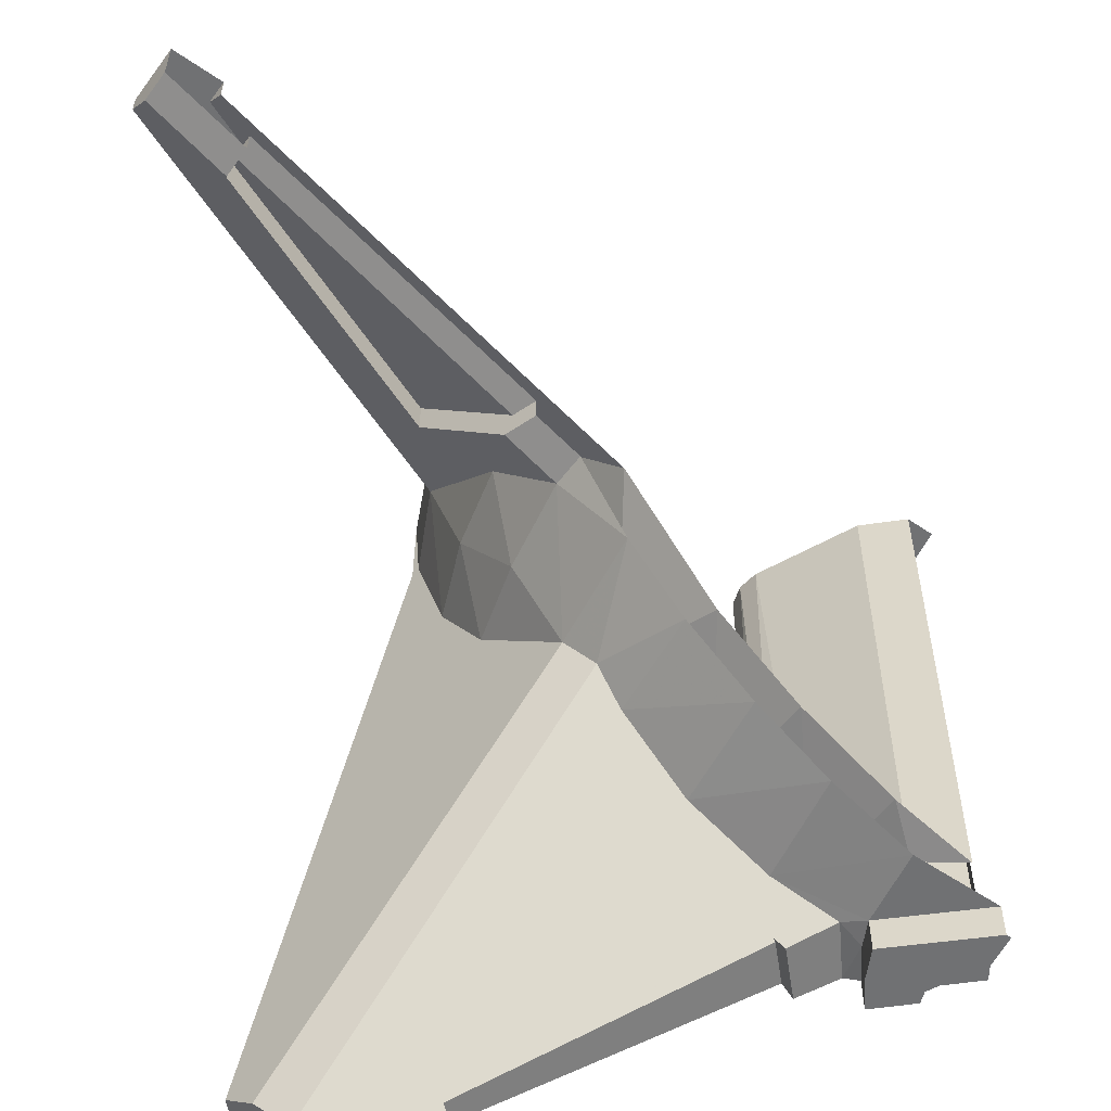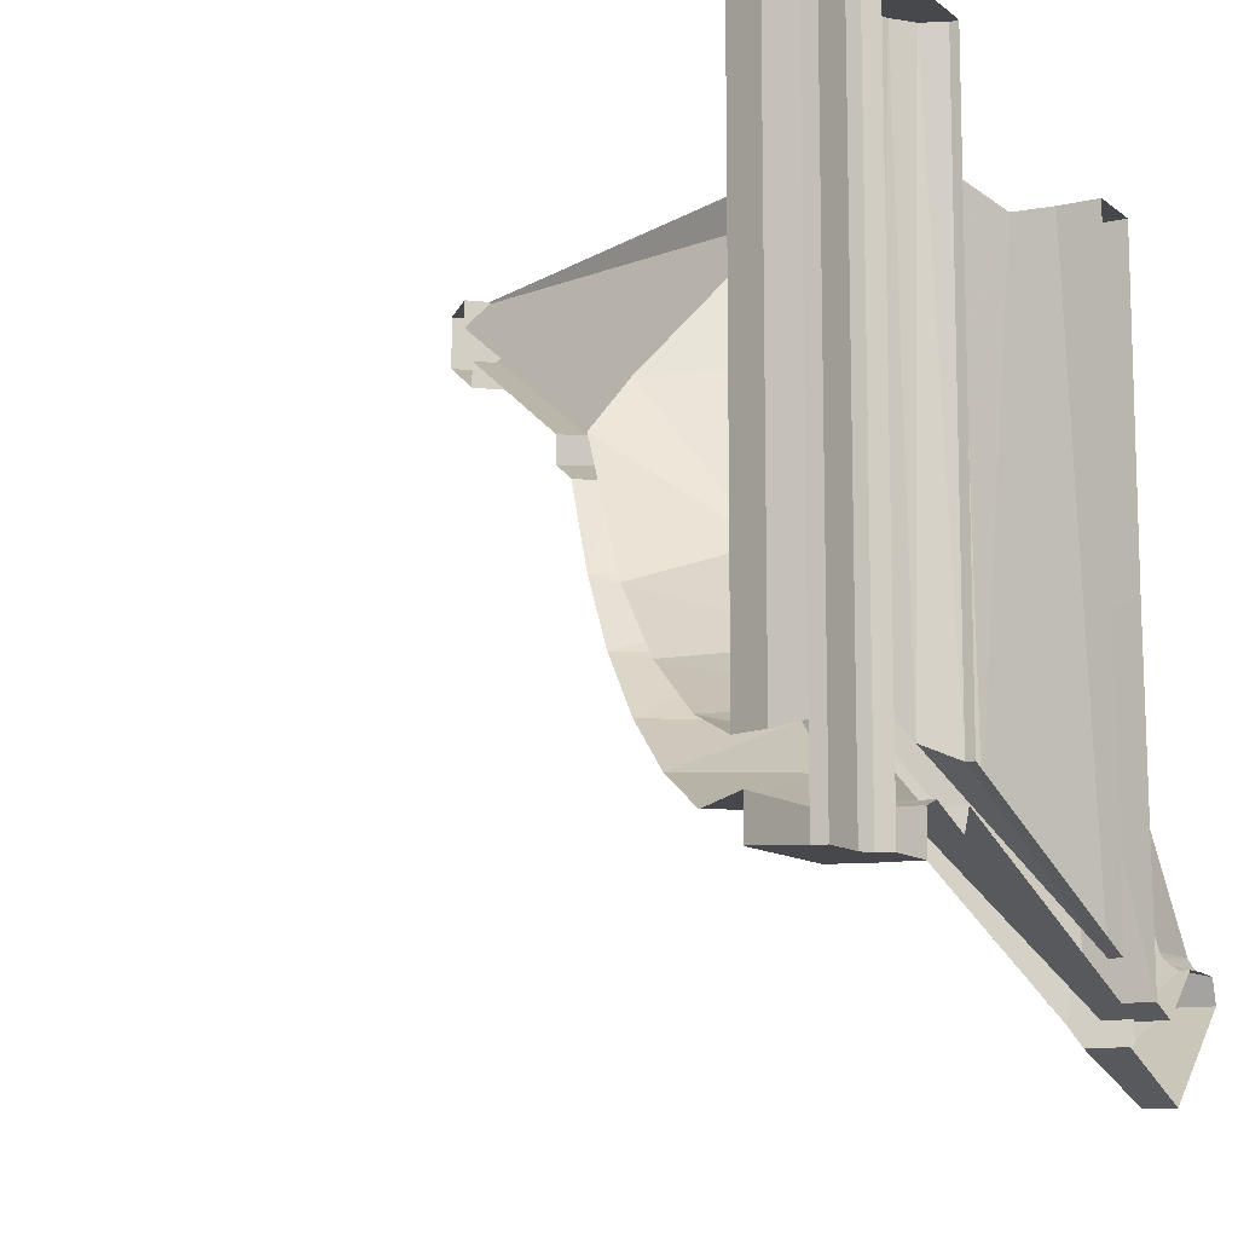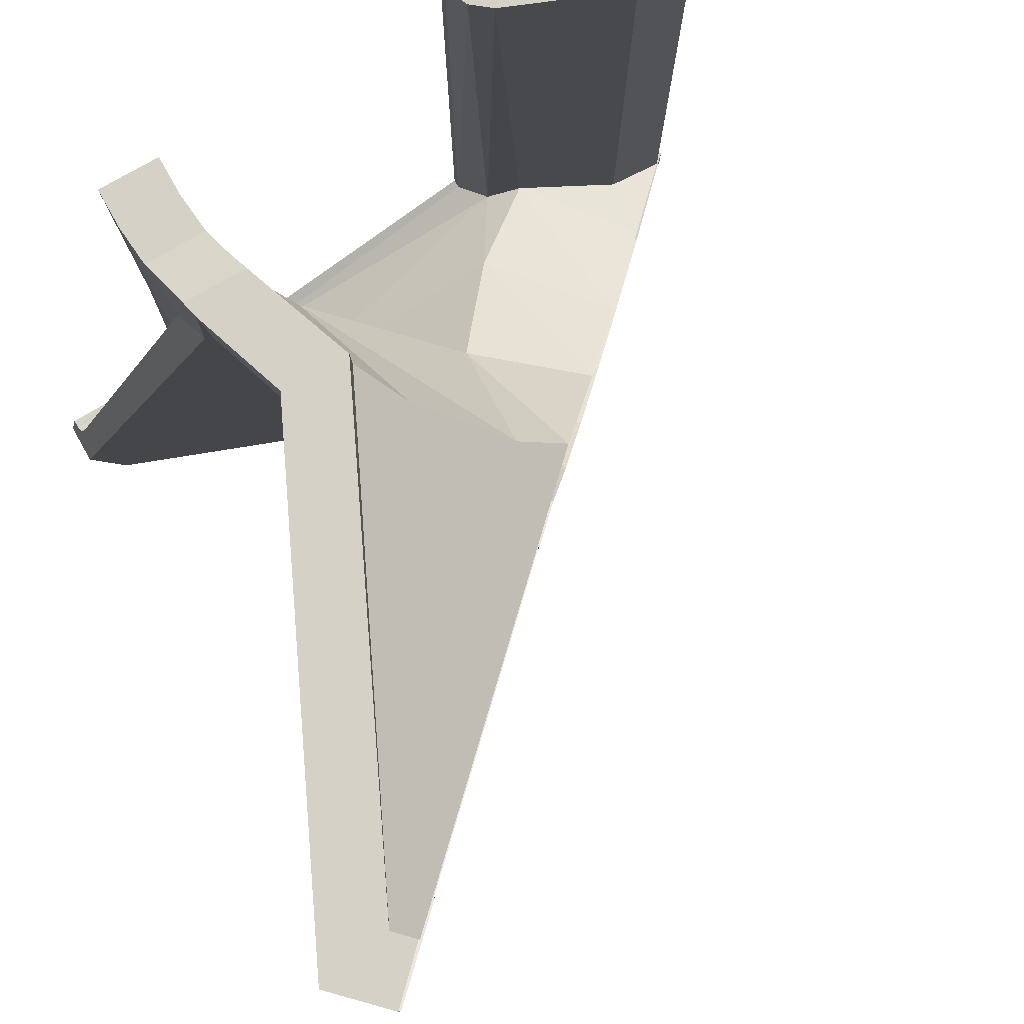
<metadata>
{"format":"obj","ext":"obj","renderer":"f3d","projection":"perspective","resolution":1024,"background":"white","views":[{"elev":-55.2,"azim":98.9,"up":"+Y"},{"elev":-11.1,"azim":-150.0,"up":"+Y"},{"elev":79.6,"azim":60.5,"up":"+Y"}]}
</metadata>
<code>
v 2.129 -0.3073 2.129
v 2.048 -0.3073 2.21
v 2.069 -0.2246 2.189
v 2.129 -0.2246 2.129
v 1.378 -0.7177 1.378
v 2.129 -0.2246 2.129
v 2.069 -0.2246 2.189
v 1.332 -0.7068 1.457
v 0.4545 -1.882 0.4545
v 0.2288 -1.882 0.5994
v 0.2247 -1.882 0.2247
v 0.2247 -1.882 0.2247
v 0.2288 -1.882 0.5994
v 0.2288 -2 0.5994
v 0.2247 -2 0.2247
v 0.4545 -1.882 0.4545
v 0.6542 -1.761 0.6542
v 0.3321 -1.761 0.8635
v 0.2288 -1.882 0.5994
v 0.3321 -1.761 0.8635
v 0.2119 -1.856 0.6811
v 0.2288 -1.882 0.5994
v 0.2288 -1.882 0.5994
v 0.2119 -1.856 0.6811
v 0.1333 -1.882 0.6277
v 0.2119 -1.856 0.6811
v 0 -1.863 0.6963
v 0.1333 -1.882 0.6277
v 0.1333 -1.882 0.6277
v 0 -1.863 0.6963
v 0 -1.882 0.6428
v 0.1333 -1.882 0.6277
v 0 -1.882 0.6428
v 0.1164 -2 0.6319
v 0 -2 0.6428
v 0.1164 -2 0.6319
v 0 -1.882 0.6428
v 0.1333 -1.882 0.6277
v 0.1164 -2 0.6319
v 0.2288 -2 0.5994
v 0.2288 -1.882 0.5994
v 0 -2.121 2.268
v 0.02805 -2.121 2.268
v 0.1239 -2.259 2.109
v 0 -2.259 2.109
v 0.5404 -1.518 1.326
v 0.1992 -1.815 0.8888
v 0.1992 -1.925 0.8423
v 0.5404 -1.628 1.28
v 0.1734 -2.172 1.892
v 0.5404 -1.518 1.326
v 0.5404 -1.628 1.28
v 0.1734 -2.281 1.845
v 0.1734 -2.172 1.892
v 0.0858 -2.271 1.85
v 0.1992 -1.815 0.8888
v 0.5404 -1.518 1.326
v 0 -1.856 0.8717
v 0.1633 -1.856 0.8717
v 0.0858 -2.271 1.85
v 0 -2.271 1.85
v 0.0858 -2.271 1.85
v 0.1734 -2.172 1.892
v 0.1734 -2.281 1.845
v 0.1216 -2.34 1.82
v 0.09595 -2.477 2.144
v 0.1216 -2.34 1.82
v 0.1734 -2.281 1.845
v 0.1875 -2.392 2.243
v 0 -2.271 1.85
v 0.0858 -2.271 1.85
v 0.1216 -2.34 1.82
v 0 -2.34 1.82
v 0.1633 -1.856 0.8717
v 0.1992 -1.815 0.8888
v 0.0858 -2.271 1.85
v 0 -1.863 0.6963
v 0.2119 -1.856 0.6811
v 0.1992 -1.925 0.8424
v 0 -1.925 0.8424
v 0.216 -1.2 1.996
v 0.3634 -0.3641 1.967
v 0.1253 -0.1725 1.995
v 0.1253 -0.1725 1.995
v 0.3634 -0.3641 1.967
v 0.25 -0.1725 1.983
v 0.3634 -0.3641 1.967
v 0.4924 -0.255 1.938
v 0.25 -0.1725 1.983
v 0.5002 0 1.934
v 0.4495 0 1.946
v 0.4924 -0.255 1.938
v 0.4924 -0.255 1.938
v 0.4495 0 1.946
v 0.25 -0.1725 1.983
v 0.06155 -2.076 2.426
v 0.3634 -0.3641 1.967
v 0.216 -1.2 1.996
v 0.06155 -2.076 2.216
v 0.05615 -2.093 2.224
v 0.06155 -2.076 2.216
v 0.1878 -2.216 2.008
v 0.216 -1.2 1.996
v 0.1878 -2.216 2.008
v 0.06155 -2.076 2.216
v 0.06155 -2.076 2.426
v 0.1279 -2.203 2.46
v 0.4924 -0.255 1.938
v 0.3634 -0.3641 1.967
v 0.4924 -0.255 1.938
v 0.5067 -0.2439 1.916
v 0.5002 0 1.934
v 0.5623 -0.61 1.814
v 0.5067 -0.2439 1.916
v 0.4924 -0.255 1.938
v 0.1279 -2.203 2.46
v 0.7876 0 1.836
v 0.7884 0 1.629
v 0.4495 0 1.753
v 0.5002 0 1.934
v 0.4495 0 1.946
v 0.5002 0 1.934
v 0.4495 0 1.753
v 0.4495 0 1.946
v 0.4495 0 1.753
v 0.3806 -0.0595 1.769
v 0.25 -0.1725 1.983
v 0.25 -0.1725 1.983
v 0.3806 -0.0595 1.769
v 0.25 -0.1725 1.792
v 0.25 -0.1725 1.983
v 0.25 -0.1725 1.792
v 0.1253 -0.1725 1.805
v 0.1253 -0.1725 1.995
v 0.1878 -2.216 2.008
v 0.216 -1.2 1.996
v 0 -2.22 2.017
v 0 -2.22 2.017
v 0.216 -1.2 1.996
v 0 -1.2 1.996
v 0 -1.2 1.996
v 0.216 -1.2 1.996
v 0.1253 -0.1725 1.995
v 5e-05 -0.1725 1.995
v 2.5e-05 -0.1725 1.805
v 2.5e-05 -0.1725 1.995
v 0.1253 -0.1725 1.995
v 0.1253 -0.1725 1.805
v 0 -2.259 2.109
v 0.1239 -2.259 2.109
v 0.1878 -2.216 2.008
v 0 -2.22 2.017
v 0.04515 -2.108 2.241
v 0.05615 -2.093 2.224
v 0.1878 -2.216 2.008
v 0.1239 -2.259 2.109
v 0.02805 -2.121 2.268
v 0.04515 -2.108 2.241
v 0.1239 -2.259 2.109
v 0.06155 -2.076 2.216
v 0.05615 -2.093 2.224
v 0.06155 -2.076 2.426
v 0.05615 -2.093 2.224
v 0.04985 -2.103 2.433
v 0.06155 -2.076 2.426
v 0.04985 -2.103 2.433
v 0.1279 -2.203 2.46
v 0.06155 -2.076 2.426
v 0 -2.203 2.46
v 0.1279 -2.203 2.46
v 0.02775 -2.121 2.438
v 0 -2.128 2.44
v 0 -2.288 2.361
v 0.1875 -2.288 2.361
v 0.1279 -2.203 2.46
v 0 -2.203 2.46
v 0.02775 -2.121 2.438
v 0.1279 -2.203 2.46
v 0.04985 -2.103 2.433
v 0.1279 -2.203 2.46
v 0.1875 -2.288 2.361
v 0.8158 -1.174 1.387
v 0.6474 -0.8784 1.668
v 0.6474 -0.8784 1.668
v 0.5623 -0.61 1.814
v 0.1279 -2.203 2.46
v 0.04985 -2.103 2.433
v 0.04515 -2.108 2.241
v 0.02775 -2.121 2.438
v 0.04515 -2.108 2.241
v 0.02805 -2.121 2.268
v 0.02775 -2.121 2.438
v 0.04515 -2.108 2.241
v 0.04985 -2.103 2.433
v 0.05615 -2.093 2.224
v 0 -2.128 2.44
v 0.02775 -2.121 2.438
v 0 -2.121 2.354
v 0 -2.121 2.354
v 0.02775 -2.121 2.438
v 0.02805 -2.121 2.268
v 0 -2.121 2.268
v 0 -2.288 2.361
v 0 -2.392 2.243
v 0.1875 -2.392 2.243
v 0.1875 -2.288 2.361
v 0 -2.477 2.144
v 0.09595 -2.477 2.144
v 0.1875 -2.392 2.243
v 0 -2.392 2.243
v 0 -1.925 0.8424
v 0.1992 -1.925 0.8424
v 0.1633 -1.856 0.8717
v 0 -1.856 0.8717
v 0 -2.34 1.82
v 0.1216 -2.34 1.82
v 0.09595 -2.477 2.144
v 0 -2.477 2.144
v 0.3321 -1.761 0.8635
v 0.5404 -1.628 1.28
v 0.1992 -1.925 0.8424
v 0.2119 -1.856 0.6811
v 0.1633 -1.856 0.8717
v 0.1992 -1.925 0.8424
v 0.1992 -1.815 0.8888
v 0.8376 -1.597 0.8376
v 0.512 -1.597 1.071
v 0.6542 -1.761 0.6542
v 0.6542 -1.761 0.6542
v 0.512 -1.597 1.071
v 0.3321 -1.761 0.8635
v 1.264 -0.8754 1.264
v 1.179 -0.8754 1.348
v 1.146 -1.158 1.146
v 1.146 -1.158 1.146
v 1.179 -0.8754 1.348
v 0.8158 -1.174 1.387
v 1.179 -0.8754 1.348
v 0.9162 -0.8942 1.528
v 0.8158 -1.174 1.387
v 0.8158 -1.174 1.387
v 0.8074 -1.287 1.287
v 1.146 -1.158 1.146
v 1.146 -1.158 1.146
v 0.8074 -1.287 1.287
v 1.005 -1.395 1.005
v 0.8074 -1.287 1.287
v 0.7099 -1.394 1.231
v 1.005 -1.395 1.005
v 0.8074 -1.287 1.287
v 0.8158 -1.174 1.387
v 0.1875 -2.288 2.361
v 0.1875 -2.392 2.243
v 0.7099 -1.394 1.231
v 0.8074 -1.287 1.287
v 0.1734 -2.281 1.845
v 0.5404 -1.628 1.28
v 0.1734 -2.281 1.845
v 0.8074 -1.287 1.287
v 0.1875 -2.392 2.243
v 0.512 -1.597 1.071
v 0.8376 -1.597 0.8376
v 0.7099 -1.394 1.231
v 1.005 -1.395 1.005
v 0.7099 -1.394 1.231
v 0.8376 -1.597 0.8376
v 0.5404 -1.628 1.28
v 0.512 -1.597 1.071
v 0.7099 -1.394 1.231
v 0.5404 -1.628 1.28
v 0.3321 -1.761 0.8635
v 0.512 -1.597 1.071
v 1.179 -0.8754 1.348
v 1.081 -0.6075 1.563
v 0.9162 -0.8942 1.528
v 1.081 -0.6075 1.563
v 0.8323 -0.6085 1.708
v 0.9162 -0.8942 1.528
v 0.9162 -0.8942 1.528
v 0.8323 -0.6085 1.708
v 0.6474 -0.8784 1.668
v 0.8323 -0.6085 1.708
v 0.5623 -0.61 1.814
v 0.6474 -0.8784 1.668
v 1.316 -0.7859 1.484
v 1.139 -0.39 1.789
v 1.081 -0.6075 1.563
v 1.179 -0.8754 1.348
v 1.378 -0.8004 1.378
v 1.316 -0.7859 1.484
v 1.179 -0.8754 1.348
v 1.264 -0.8754 1.264
v 0.8323 -0.6085 1.708
v 0.7761 -0.2026 1.828
v 0.5623 -0.61 1.814
v 0.7761 -0.2026 1.828
v 0.5067 -0.2439 1.916
v 0.5623 -0.61 1.814
v 0.8323 -0.6085 1.708
v 1.081 -0.6075 1.563
v 0.7761 -0.2026 1.828
v 0.5002 0 1.934
v 0.5067 -0.2439 1.916
v 0.7761 -0.2026 1.828
v 0.7876 0 1.836
v 2.197 -0.06735 2.492
v 2.197 0 2.492
v 0.7876 0 1.836
v 0.7761 -0.2026 1.828
v 2.197 -0.06735 2.492
v 0.7761 -0.2026 1.828
v 1.139 -0.39 1.789
v 2.045 -0.3029 2.213
v 0 -1.751 0.9125
v 0.02605 -1.751 0.9124
v 0.0252 0 0.9126
v 0 0 0.9126
v 0.0252 0 0.9126
v 0.02605 -1.751 0.9124
v 0.0927 0 0.8799
v 0.02605 -1.751 0.9124
v 0.1164 -1.71 0.8498
v 0.0927 0 0.8799
v 0.1661 -1.628 0.7539
v 0.2856 -1.718 0.4574
v 0.2856 0 0.4574
v 0.1391 0 0.8208
v 0.1661 -1.628 0.7539
v 0.1391 0 0.8208
v 0.1164 -1.71 0.8498
v 0.1391 0 0.8208
v 0.0927 0 0.8799
v 0.1164 -1.71 0.8498
v 0.2856 -1.718 0.4574
v 0.2856 -1.755 0.2856
v 0.2856 0 0.2856
v 0.2856 0 0.4574
v 0.1164 -1.71 0.8498
v 0.3827 -1.432 1.009
v 0.1661 -1.628 0.7539
v 0 -2.124 1.792
v 0.04015 -2.124 1.792
v 0.02605 -1.751 0.9124
v 0 -1.751 0.9125
v 0.04015 -2.124 1.792
v 0.1164 -1.71 0.8498
v 0.02605 -1.751 0.9124
v 5e-05 -0.1725 1.805
v 0.1253 -0.1725 1.805
v 0.04015 -2.124 1.792
v 0 -2.124 1.792
v 0.3514 -1.715 1.761
v 0.04015 -2.124 1.792
v 0.1253 -0.1725 1.805
v 0.25 -0.1725 1.792
v 0.3806 -0.0595 1.769
v 0.3514 -1.715 1.761
v 0.25 -0.1725 1.792
v 0.3806 -0.0595 1.769
v 0.3924 -0.2807 1.743
v 0.3514 -1.715 1.761
v 0.4461 -0.5859 1.647
v 0.3514 -1.715 1.761
v 0.3924 -0.2807 1.743
v 0.3827 -1.432 1.009
v 0.3514 -1.715 1.761
v 0.6875 -1.115 1.241
v 0.3514 -1.715 1.761
v 0.4461 -0.5859 1.647
v 0.6875 -1.115 1.241
v 0.6875 -1.115 1.241
v 0.9173 -1.248 0.9173
v 0.3827 -1.432 1.009
v 0.9173 -1.248 0.9173
v 0.7128 -1.486 0.7128
v 0.3827 -1.432 1.009
v 0.3924 -0.2807 1.743
v 0.3806 -0.0595 1.769
v 0.7828 -0.1374 1.625
v 0.3806 -0.0595 1.769
v 0.4495 0 1.753
v 0.7828 -0.1374 1.625
v 0.4495 0 1.753
v 0.7884 0 1.629
v 0.7828 -0.1374 1.625
v 0.7876 0 1.836
v 2.197 0 2.492
v 2.157 0 2.267
v 0.7884 0 1.629
v 0.7884 0 1.629
v 2.157 0 2.267
v 2.157 -0.00665 2.267
v 0.7828 -0.1374 1.625
v 0.3827 -1.432 1.009
v 0.7128 -1.486 0.7128
v 0.1661 -1.628 0.7539
v 0.1661 -1.628 0.7539
v 0.7128 -1.486 0.7128
v 0.481 -1.667 0.481
v 0.4461 -0.5859 1.647
v 0.3924 -0.2807 1.743
v 0.9176 -0.2921 1.531
v 0.3924 -0.2807 1.743
v 0.7828 -0.1374 1.625
v 0.9176 -0.2921 1.531
v 1.099 -0.6159 1.295
v 0.9176 -0.2921 1.531
v 2.157 -0.00665 2.267
v 2.212 -0.08735 2.212
v 2.157 -0.00665 2.267
v 0.9176 -0.2921 1.531
v 0.7828 -0.1374 1.625
v 1.148 -0.7915 1.148
v 1.099 -0.6159 1.295
v 2.212 -0.08735 2.212
v 1.099 -0.6159 1.295
v 1.148 -0.7915 1.148
v 0.6875 -1.115 1.241
v 0.6875 -1.115 1.241
v 1.148 -0.7915 1.148
v 0.9173 -1.248 0.9173
v 2.045 -0.3029 2.213
v 2.048 -0.3073 2.21
v 2.264 -0.1656 2.425
v 2.197 -0.06735 2.492
v 1.332 -0.7068 1.457
v 1.139 -0.2764 1.789
v 1.139 -0.39 1.789
v 1.316 -0.7859 1.484
v 1.332 -0.7068 1.457
v 1.316 -0.7859 1.484
v 1.378 -0.8004 1.378
v 1.378 -0.7177 1.378
v 1.139 -0.39 1.789
v 1.139 -0.2764 1.789
v 2.045 -0.1893 2.213
v 2.045 -0.3029 2.213
v 2.069 -0.2246 2.189
v 2.048 -0.3073 2.21
v 2.045 -0.3029 2.213
v 2.045 -0.1893 2.213
v 2.069 -0.2246 2.189
v 2.045 -0.1893 2.213
v 1.139 -0.2764 1.789
v 1.332 -0.7068 1.457
v 2.345 -0.1656 2.345
v 2.264 -0.1656 2.425
v 2.048 -0.3073 2.21
v 2.129 -0.3073 2.129
v 2.197 -0.06735 2.492
v 2.345 -0.1656 2.345
v 2.345 0 2.345
v 2.197 0 2.492
v 2.345 -0.1656 2.345
v 2.197 -0.06735 2.492
v 2.264 -0.1656 2.425
v 2.212 -0.08735 2.212
v 2.157 -0.00665 2.267
v 2.157 0 2.267
v 2.212 0 2.212
v 2.212 0 2.212
v 2.157 0 2.267
v 2.197 0 2.492
v 2.345 0 2.345
v 0.1661 -1.628 0.7539
v 0.481 -1.667 0.481
v 0.2856 -1.718 0.4574
v 0.2856 -1.718 0.4574
v 0.481 -1.667 0.481
v 0.2856 -1.755 0.2856
v 0.9162 -0.8942 1.528
v 0.6474 -0.8784 1.668
v 0.8158 -1.174 1.387
v 1.081 -0.6075 1.563
v 1.139 -0.39 1.789
v 0.7761 -0.2026 1.828
v 0.6875 -1.115 1.241
v 0.4461 -0.5859 1.647
v 1.099 -0.6159 1.295
v 0.4461 -0.5859 1.647
v 0.9176 -0.2921 1.531
v 1.099 -0.6159 1.295
v 0.04015 -2.124 1.792
v 0.3514 -1.715 1.761
v 0.1164 -1.71 0.8498
v 0.1164 -1.71 0.8498
v 0.3514 -1.715 1.761
v 0.3827 -1.432 1.009
v 0.06 -2 0.2875
v 0.06 0 0.2875
v 0.06 0 0.4275
v 0.06 -2 0.4275
v 0.1 0 0.2801
v 0.06 0 0.2875
v 0.06 -2 0.2875
v 0.1 -2 0.2801
v 0.04243 -2 0.4674
v 0.06 -2 0.425
v 0.06 0 0.425
v 0.04243 0 0.4674
v 0 -2 0.485
v 0.04243 -2 0.4674
v 0.04243 0 0.4674
v 0 0 0.485
v 0.06 -2 0.485
v 0.04243 -2 0.4674
v 0.06 -2 0.425
v 0.06 -2 0.485
v 0 -2 0.485
v 0.04243 -2 0.4674
v 0.06 0 0.485
v 0.04243 0 0.4674
v 0.06 0 0.425
v 0.06 0 0.485
v 0 0 0.485
v 0.04243 0 0.4674
v 0.06 -2 0.2875
v 0.1 -2 0.2801
v 0.06 -2 0.425
v 0.06 -2 0.425
v 0.1 -2 0.2801
v 0.1148 -2 0.2772
v 0.06 -2 0.485
v 0.06 -2 0.485
v 0.1148 -2 0.2772
v 0.2122 -2 0.2122
v 0.06 0 0.425
v 0.1 0 0.2801
v 0.06 0 0.2875
v 0.06 0 0.485
v 0.1148 0 0.2772
v 0.1 0 0.2801
v 0.06 0 0.425
v 0.2122 0 0.2122
v 0.1148 0 0.2772
v 0.06 0 0.485
v 0.06 -2 0.485
v 0.2122 -2 0.2122
v 0.2247 -2 0.2247
v 0.2288 -2 0.5994
v 0 -2 0.6428
v 0.06 -2 0.485
v 0.2288 -2 0.5994
v 0.1164 -2 0.6319
v 0 -2 0.485
v 0.06 -2 0.485
v 0 -2 0.6428
v 0.06 0 0.485
v 0 0 0.485
v 0 0 0.9126
v 0.0252 0 0.9126
v 0.1391 0 0.8208
v 0.06 0 0.485
v 0.0252 0 0.9126
v 0.0927 0 0.8799
v 0.2122 0 0.2122
v 0.06 0 0.485
v 0.1391 0 0.8208
v 0.2856 0 0.4574
v 0.2856 0 0.2856
v 0.2122 0 0.2122
v 0.2856 0 0.4574
g mesh7469990
f 1 2 3
f 3 4 1
f 5 6 7
f 7 8 5
f 9 10 11
g mesh7469991
f 12 13 14
f 14 15 12
f 16 17 18
f 18 19 16
f 20 21 22
f 23 24 25
f 26 27 28
f 29 30 31
f 32 33 34
f 35 36 37
f 38 39 40
f 40 41 38
f 42 43 44
f 44 45 42
g mesh7469993
f 46 47 48
f 48 49 46
g mesh7469995
f 50 51 52
f 52 53 50
f 54 55 56
f 56 57 54
f 58 59 60
f 60 61 58
f 62 63 64
f 64 65 62
f 66 67 68
f 68 69 66
f 70 71 72
f 72 73 70
f 74 75 76
f 77 78 79
f 79 80 77
f 81 82 83
f 84 85 86
f 87 88 89
f 90 91 92
f 93 94 95
f 96 97 98
f 98 99 96
f 100 101 102
f 103 104 105
f 106 107 108
f 108 109 106
f 110 111 112
f 113 114 115
f 115 116 113
f 117 118 119
f 119 120 117
f 121 122 123
f 124 125 126
f 126 127 124
f 128 129 130
f 131 132 133
f 133 134 131
f 135 136 137
f 138 139 140
f 141 142 143
f 143 144 141
g mesh7469997
f 145 146 147
f 147 148 145
f 149 150 151
f 151 152 149
f 153 154 155
f 155 156 153
f 157 158 159
f 160 161 162
f 163 164 165
f 166 167 168
f 169 170 171
f 171 172 169
f 173 174 175
f 175 176 173
f 177 178 179
f 180 181 182
f 182 183 180
f 184 185 186
f 187 188 189
f 190 191 192
f 193 194 195
f 196 197 198
f 199 200 201
f 201 202 199
g mesh7469999
f 203 204 205
f 205 206 203
f 207 208 209
f 209 210 207
f 211 212 213
f 213 214 211
f 215 216 217
f 217 218 215
f 219 220 221
f 221 222 219
f 223 224 225
f 226 227 228
f 229 230 231
f 232 233 234
f 235 236 237
f 238 239 240
f 241 242 243
f 244 245 246
f 247 248 249
f 250 251 252
f 252 253 250
f 254 255 256
f 256 257 254
f 258 259 260
f 261 262 263
f 264 265 266
f 267 268 269
f 270 271 272
f 273 274 275
f 276 277 278
f 279 280 281
f 282 283 284
f 285 286 287
f 287 288 285
f 289 290 291
f 291 292 289
f 293 294 295
f 296 297 298
f 299 300 301
f 302 303 304
f 304 305 302
f 306 307 308
f 308 309 306
f 310 311 312
f 312 313 310
f 314 315 316
f 316 317 314
f 318 319 320
f 321 322 323
f 324 325 326
f 326 327 324
f 328 329 330
f 331 332 333
f 334 335 336
f 336 337 334
f 338 339 340
f 341 342 343
f 343 344 341
f 345 346 347
f 348 349 350
f 350 351 348
f 352 353 354
f 354 355 352
f 356 357 358
f 359 360 361
f 362 363 364
f 365 366 367
f 368 369 370
f 371 372 373
f 374 375 376
f 377 378 379
f 380 381 382
f 383 384 385
f 386 387 388
f 388 389 386
f 390 391 392
f 392 393 390
f 394 395 396
f 397 398 399
f 400 401 402
f 403 404 405
f 406 407 408
f 408 409 406
f 410 411 412
f 413 414 415
f 416 417 418
f 419 420 421
f 422 423 424
f 424 425 422
f 426 427 428
f 428 429 426
f 430 431 432
f 432 433 430
g mesh7470001
f 434 435 436
f 436 437 434
f 438 439 440
f 440 441 438
f 442 443 444
f 444 445 442
f 446 447 448
f 448 449 446
f 450 451 452
f 452 453 450
f 454 455 456
f 457 458 459
f 459 460 457
f 461 462 463
f 463 464 461
f 465 466 467
f 468 469 470
f 471 472 473
f 474 475 476
f 477 478 479
f 480 481 482
f 483 484 485
f 486 487 488
g mesh7470003
f 489 491 490
f 491 489 492
g mesh7470004
f 493 495 494
f 495 493 496
g mesh7470008
f 497 499 498
f 499 497 500
f 501 503 502
f 503 501 504
g mesh7470012
f 505 506 507
f 508 509 510
g mesh7470014
f 511 513 512
f 514 516 515
f 517 518 519
f 520 521 522
f 522 523 520
f 524 525 526
f 527 528 529
f 530 531 532
f 532 533 530
f 534 535 536
f 537 538 539
f 539 540 537
f 541 542 543
f 543 544 541
f 545 546 547
f 548 549 550
f 550 551 548
f 552 553 554
f 554 555 552
f 556 557 558
f 558 559 556
f 560 561 562

</code>
